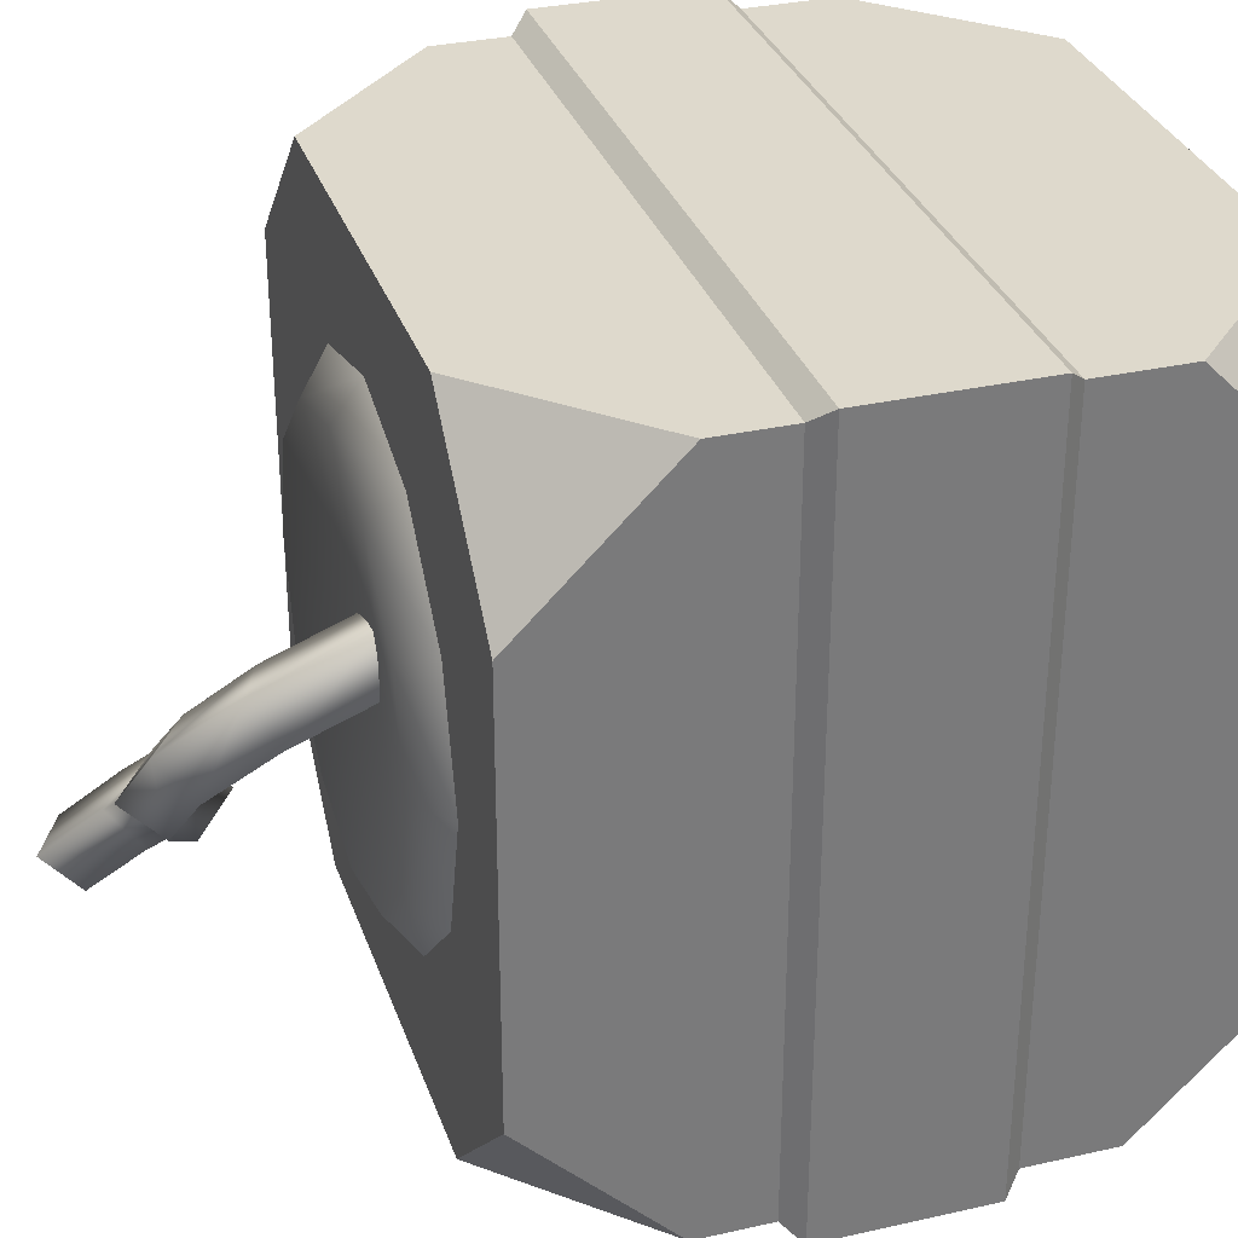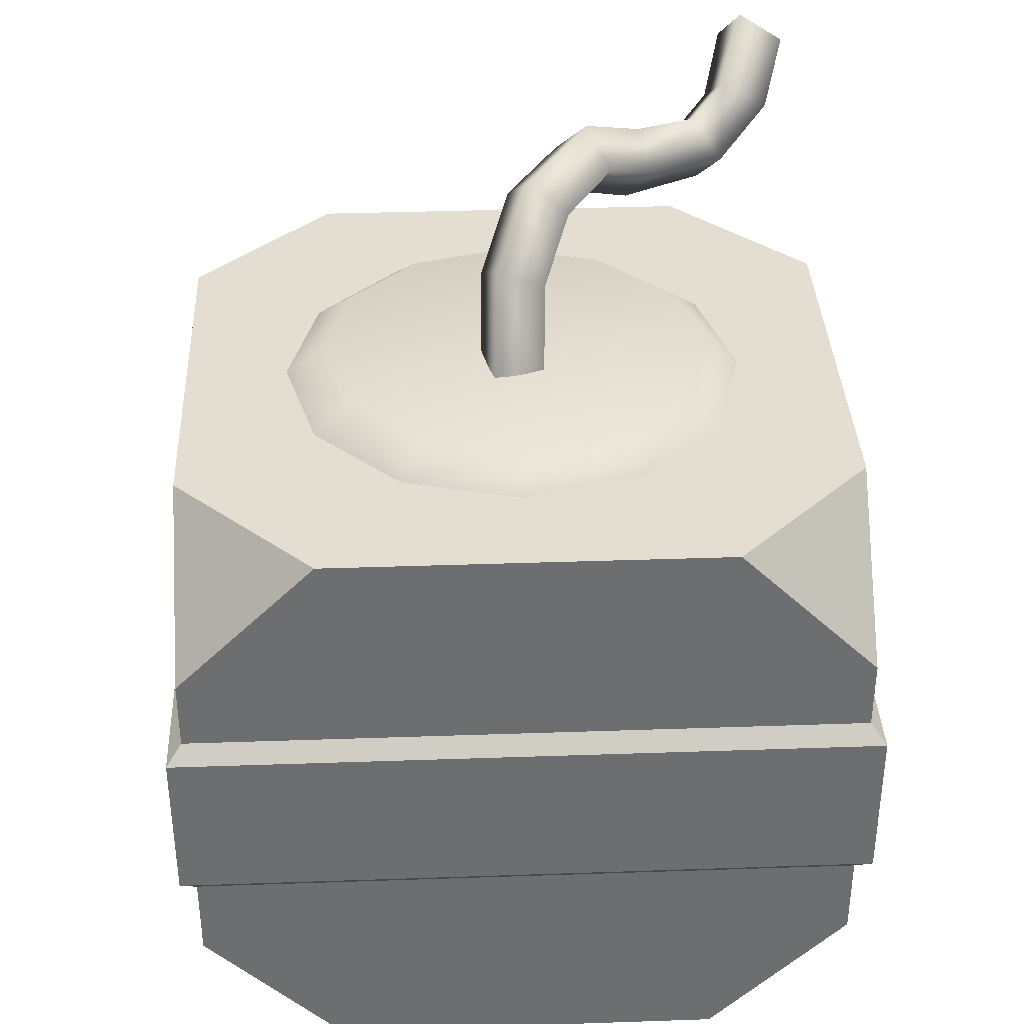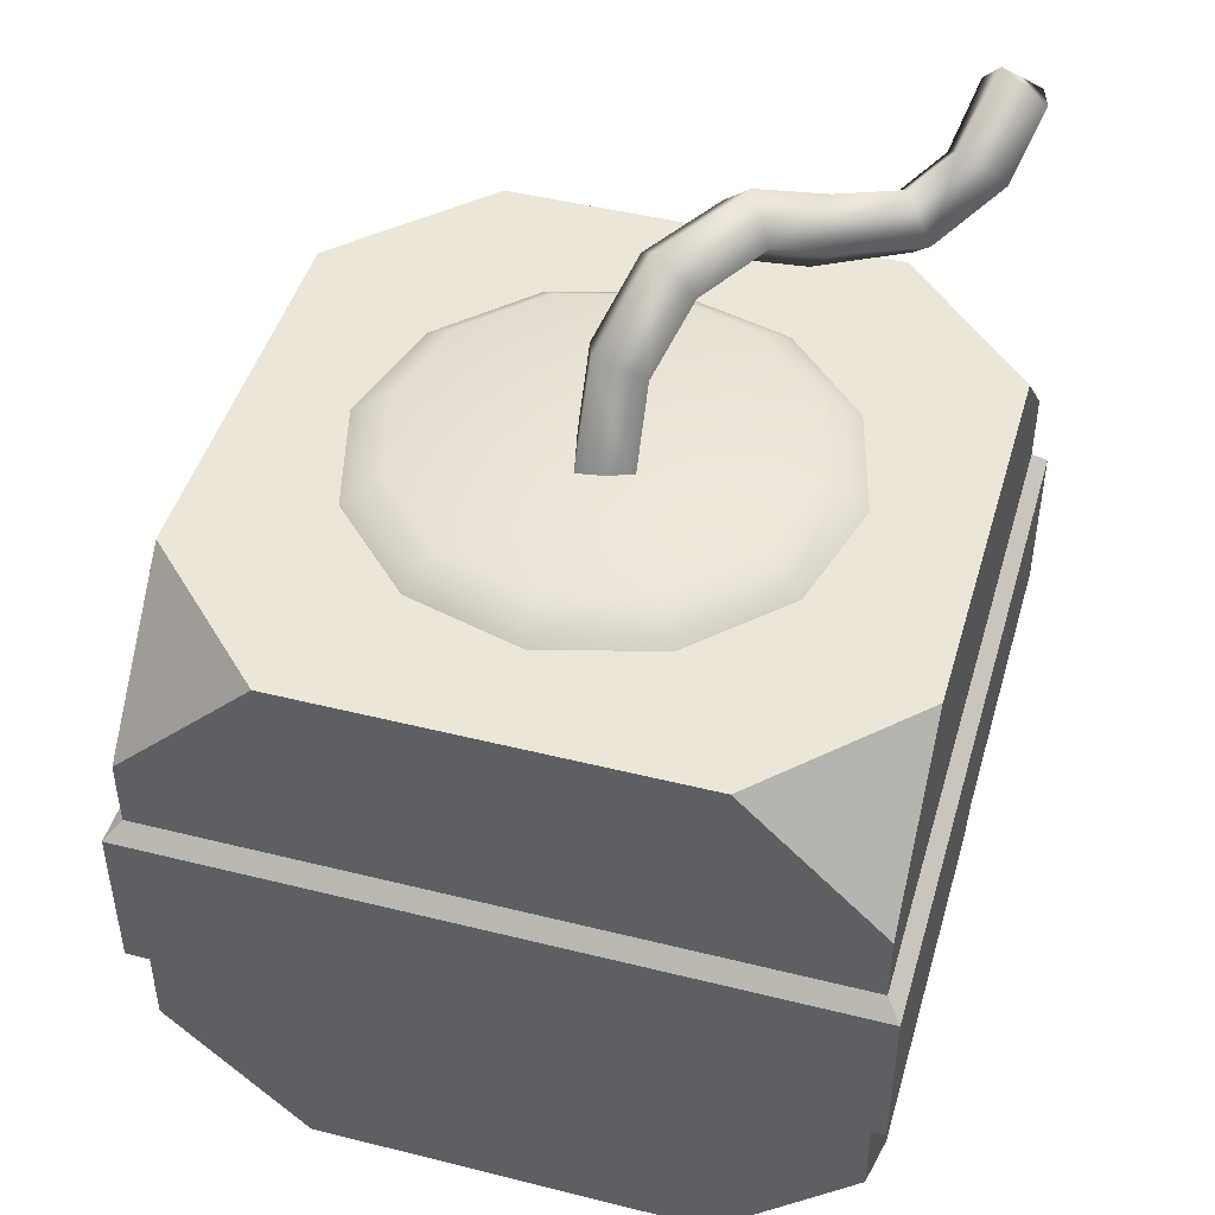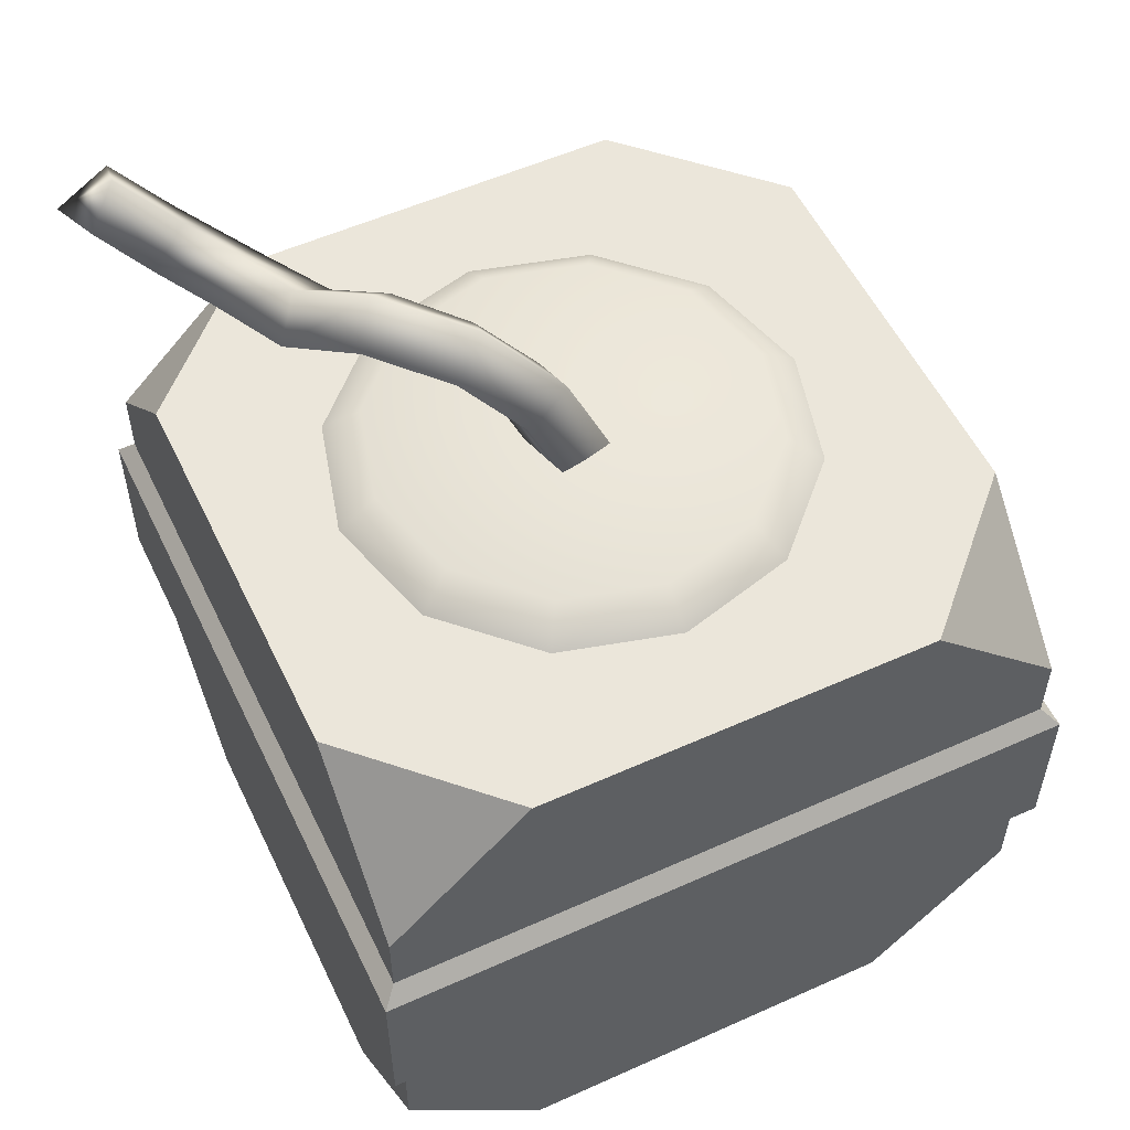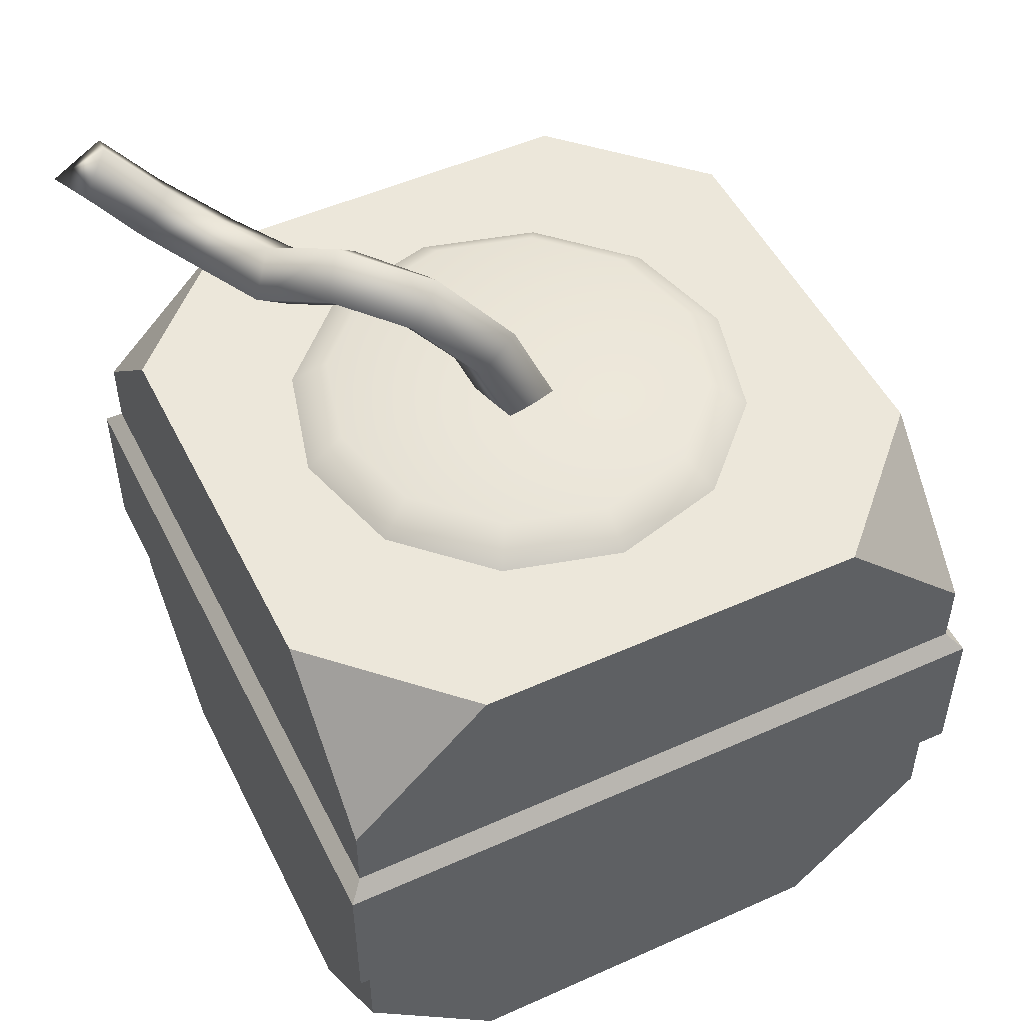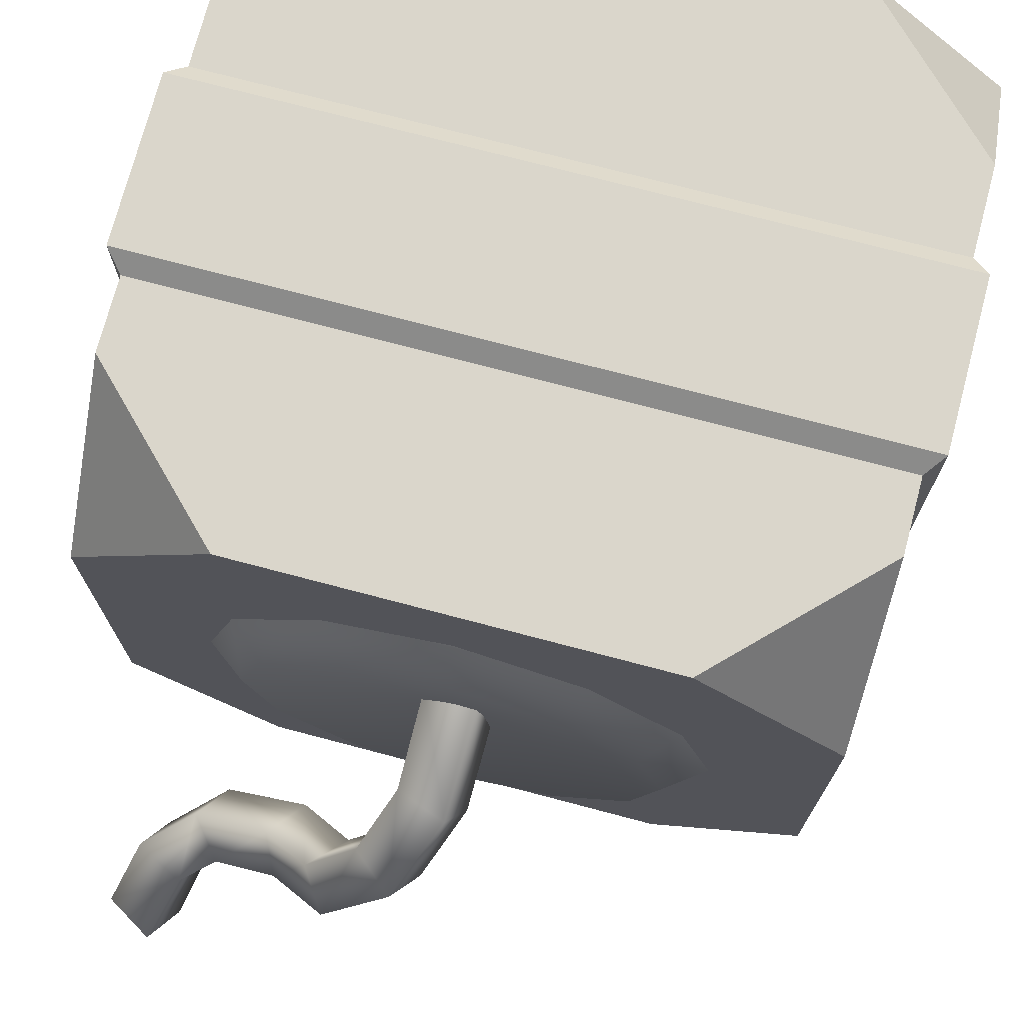
<metadata>
{"format":"obj","ext":"obj","renderer":"f3d","projection":"perspective","resolution":1024,"background":"white","views":[{"elev":32.0,"azim":-107.6,"up":"+Z"},{"elev":36.0,"azim":-2.6,"up":"+Y"},{"elev":46.1,"azim":16.0,"up":"+Y"},{"elev":54.8,"azim":-115.4,"up":"+Y"},{"elev":50.8,"azim":-116.0,"up":"+Y"},{"elev":73.8,"azim":-165.2,"up":"+Z"}]}
</metadata>
<code>
g z009v003_h
v -0.3634 0.5266 -0.3633
v -0.2134 0.6766 -0.3633
v -0.3634 0.6766 -0.2133
v -0.3634 0.5266 0.3634
v -0.3634 0.6766 0.2134
v -0.2134 0.6766 0.3634
v 0.3633 0.5266 -0.3633
v 0.3633 0.6766 -0.2133
v 0.2133 0.6766 -0.3633
v 0.3633 0.5266 0.3634
v 0.2133 0.6766 0.3634
v 0.3633 0.6766 0.2134
v 0.2133 0 0.3634
v 0.3633 0.15 0.3634
v 0.3633 0 0.2134
v 0.2133 0 -0.3633
v 0.3633 0 -0.2133
v 0.3633 0.15 -0.3633
v -0.2134 0 -0.3633
v -0.3634 0.15 -0.3633
v -0.3634 0 -0.2133
v -0.2134 0 0.3634
v -0.3634 0 0.2134
v -0.3634 0.15 0.3634
v -0.3634 0.15 -0.3633
v -0.3634 0.2424 -0.3633
v -0.3634 0.2424 0.3634
v -0.3634 0.15 0.3634
v -0.3634 0 -0.2133
v -0.3634 0 0.2134
v 0.3633 0.2424 -0.3633
v 0.3633 0.15 0.3634
v 0.3633 0.2424 0.3634
v 0.3633 0.15 -0.3633
v 0.3633 0 0.2134
v 0.3633 0 -0.2133
v 0.3633 0.15 -0.3633
v 0.3633 0.2424 -0.3633
v -0.3634 0.2424 -0.3633
v -0.3634 0.15 -0.3633
v 0.2133 0 -0.3633
v -0.2134 0 -0.3633
v 0.3633 0.6766 -0.2133
v 0.3633 0.5266 0.3634
v 0.3633 0.6766 0.2134
v 0.3633 0.5266 -0.3633
v 0.3633 0.4514 0.3634
v 0.3633 0.4514 -0.3633
v -0.3634 0.4514 0.3634
v 0.3633 0.5266 0.3634
v 0.3633 0.4514 0.3634
v -0.3634 0.5266 0.3634
v 0.2133 0.6766 0.3634
v -0.2134 0.6766 0.3634
v 0.3796 0.2607 -0.3796
v 0.3796 0.4331 -0.3796
v -0.3796 0.4331 -0.3796
v -0.3796 0.2607 -0.3796
v 0.3796 0.4331 -0.3796
v 0.3796 0.2607 -0.3796
v 0.3796 0.2607 0.3797
v 0.3796 0.4331 0.3797
v -0.3796 0.2607 0.3797
v -0.3796 0.4331 0.3797
v 0.3796 0.4331 0.3797
v 0.3796 0.2607 0.3797
v -0.3796 0.2607 -0.3796
v -0.3796 0.4331 -0.3796
v -0.3796 0.4331 0.3797
v -0.3796 0.2607 0.3797
v 0.3633 0.2424 -0.3633
v 0.3796 0.2607 -0.3796
v -0.3796 0.2607 -0.3796
v -0.3634 0.2424 -0.3633
v -0.3634 0.4514 -0.3633
v -0.3796 0.4331 -0.3796
v 0.3796 0.4331 -0.3796
v 0.3633 0.4514 -0.3633
v 0.3633 0.4514 -0.3633
v 0.3796 0.4331 -0.3796
v 0.3796 0.4331 0.3797
v 0.3633 0.4514 0.3634
v 0.3633 0.2424 0.3634
v 0.3796 0.2607 0.3797
v 0.3796 0.2607 -0.3796
v 0.3633 0.2424 -0.3633
v -0.3634 0.2424 0.3634
v -0.3796 0.2607 0.3797
v 0.3796 0.2607 0.3797
v 0.3633 0.2424 0.3634
v 0.3633 0.4514 0.3634
v 0.3796 0.4331 0.3797
v -0.3796 0.4331 0.3797
v -0.3634 0.4514 0.3634
v -0.3634 0.2424 -0.3633
v -0.3796 0.2607 -0.3796
v -0.3796 0.2607 0.3797
v -0.3634 0.2424 0.3634
v -0.3634 0.4514 0.3634
v -0.3796 0.4331 0.3797
v -0.3796 0.4331 -0.3796
v -0.3634 0.4514 -0.3633
v 0.333 0.9101 -0.3378
v 0.2845 0.9393 -0.3455
v 0.3211 0.8874 -0.3956
v 0.2637 0.9005 -0.3785
v 0.03468 0.6735 0.02143
v 0.02051 0.7425 -0.06682
v 0.01962 0.6563 -0.03234
v 0.0368 0.7691 -0.01738
v 0.04211 0.7923 -0.113
v -0.01649 0.7896 -0.01247
v -0.02105 0.677 0.03444
v 0.06573 0.8278 -0.07299
v 0.08419 0.808 -0.1627
v 0.02249 0.8644 -0.08185
v -0.03188 0.7641 -0.05985
v -0.03525 0.6605 -0.01712
v 0.01962 0.6563 -0.03234
v 0.02051 0.7425 -0.06682
v 4.336e-05 0.8303 -0.1202
v 0.04211 0.7923 -0.113
v 0.05903 0.8499 -0.1923
v 0.08419 0.808 -0.1627
v 0.118 0.848 -0.1369
v 0.1419 0.7774 -0.2072
v 0.0913 0.8884 -0.1676
v 0.1279 0.8149 -0.2478
v 0.1419 0.7774 -0.2072
v 0.1707 0.8199 -0.1793
v 0.2314 0.7739 -0.26
v 0.1554 0.8559 -0.2213
v 0.2017 0.8146 -0.2861
v 0.2314 0.7739 -0.26
v 0.2532 0.8136 -0.2237
v 0.2943 0.8153 -0.328
v 0.2224 0.8528 -0.2514
v 0.2447 0.8435 -0.3309
v 0.2943 0.8153 -0.328
v 0.3111 0.8514 -0.2853
v 0.3211 0.8874 -0.3956
v 0.333 0.9101 -0.3378
v 0.2606 0.8782 -0.2899
v 0.2845 0.9393 -0.3455
v 0.2637 0.9005 -0.3785
v 0.3211 0.8874 -0.3956
v 0.3633 0.5266 -0.3633
v 0.2133 0.6766 -0.3633
v -0.2134 0.6766 -0.3633
v -0.3634 0.5266 -0.3633
v 0.3633 0.4514 -0.3633
v -0.3634 0.4514 -0.3633
v -0.3634 0.5266 -0.3633
v -0.3634 0.6766 -0.2133
v -0.3634 0.6766 0.2134
v -0.3634 0.5266 0.3634
v -0.3634 0.4514 -0.3633
v -0.3634 0.4514 0.3634
v -0.2134 0.6766 -0.3633
v -0.3634 0.6766 0.2134
v -0.3634 0.6766 -0.2133
v -0.2134 0.6766 0.3634
v 0.2133 0.6766 0.3634
v 0.2133 0.6766 -0.3633
v 0.3633 0.6766 0.2134
v 0.3633 0.6766 -0.2133
v -0.3634 0.15 0.3634
v -0.3634 0.2424 0.3634
v 0.3633 0.2424 0.3634
v 0.3633 0.15 0.3634
v -0.2134 0 0.3634
v 0.2133 0 0.3634
v -0.3634 0 0.2134
v -0.2134 0 0.3634
v 0.2133 0 0.3634
v 0.3633 0 0.2134
v -0.3634 0 -0.2133
v 0.3633 0 -0.2133
v 0.2133 0 -0.3633
v -0.2134 0 -0.3633
v -0.1268 0.6757 0.2198
v -5.186e-06 0.7065 0.2122
v -5.186e-06 0.6757 0.2538
v -0.1061 0.7065 0.1838
v -0.2197 0.6757 0.1269
v 0.1061 0.7065 0.1838
v 0.1268 0.6757 0.2198
v -0.1837 0.7065 0.1062
v -0.2537 0.6757 8.392e-05
v -5.186e-06 0.6779 8.392e-05
v 0.1837 0.7065 0.1062
v -0.2122 0.7065 8.392e-05
v 0.2197 0.6757 0.1269
v -0.2197 0.6757 -0.1268
v 0.2121 0.7065 8.392e-05
v 0.2537 0.6757 8.392e-05
v -0.1837 0.7065 -0.106
v -0.1268 0.6757 -0.2196
v 0.1837 0.7065 -0.106
v 0.2197 0.6757 -0.1268
v -0.1061 0.7065 -0.1836
v -5.186e-06 0.6757 -0.2536
v 0.1061 0.7065 -0.1836
v 0.1268 0.6757 -0.2196
v -5.186e-06 0.7065 -0.2121
g z009v003_h_0
f 3 2 1
f 6 5 4
f 9 8 7
f 12 11 10
f 15 14 13
f 18 17 16
f 21 20 19
f 24 23 22
f 27 26 25
f 28 27 25
f 28 25 29
f 30 28 29
f 33 32 31
f 32 34 31
f 32 35 34
f 35 36 34
f 39 38 37
f 40 39 37
f 40 37 41
f 42 40 41
f 45 44 43
f 44 46 43
f 44 47 46
f 47 48 46
f 51 50 49
f 50 52 49
f 50 53 52
f 53 54 52
f 57 56 55
f 58 57 55
f 61 60 59
f 62 61 59
f 65 64 63
f 66 65 63
f 69 68 67
f 70 69 67
f 73 72 71
f 74 73 71
f 77 76 75
f 78 77 75
f 81 80 79
f 82 81 79
f 85 84 83
f 86 85 83
f 89 88 87
f 90 89 87
f 93 92 91
f 94 93 91
f 97 96 95
f 98 97 95
f 101 100 99
f 102 101 99
f 105 104 103
f 106 104 105
f 109 108 107
f 108 110 107
f 108 111 110
f 107 110 112
f 113 107 112
f 111 114 110
f 111 115 114
f 112 110 116
f 110 114 116
f 113 112 117
f 118 113 117
f 118 117 119
f 117 120 119
f 117 112 121
f 117 121 120
f 112 116 121
f 121 122 120
f 121 123 122
f 121 116 123
f 123 124 122
f 115 125 114
f 115 126 125
f 116 114 127
f 116 127 123
f 114 125 127
f 123 128 124
f 123 127 128
f 128 129 124
f 126 130 125
f 126 131 130
f 127 125 132
f 127 132 128
f 125 130 132
f 128 133 129
f 128 132 133
f 133 134 129
f 131 135 130
f 131 136 135
f 132 130 137
f 132 137 133
f 130 135 137
f 133 138 134
f 133 137 138
f 138 139 134
f 136 140 135
f 136 141 140
f 141 142 140
f 137 135 143
f 135 140 143
f 143 140 142
f 137 143 138
f 144 143 142
f 138 143 144
f 145 138 144
f 138 145 139
f 145 146 139
f 149 148 147
f 150 149 147
f 150 147 151
f 152 150 151
f 155 154 153
f 156 155 153
f 156 153 157
f 158 156 157
f 161 160 159
f 160 162 159
f 162 163 159
f 163 164 159
f 163 165 164
f 165 166 164
f 169 168 167
f 170 169 167
f 170 167 171
f 172 170 171
f 175 174 173
f 176 175 173
f 176 173 177
f 178 176 177
f 178 177 179
f 177 180 179
f 183 182 181
f 182 184 181
f 181 184 185
f 186 182 183
f 187 186 183
f 184 188 185
f 185 188 189
f 182 190 184
f 186 190 182
f 184 190 188
f 191 190 186
f 191 186 187
f 188 190 192
f 188 192 189
f 193 191 187
f 189 192 194
f 195 191 193
f 195 190 191
f 196 195 193
f 192 197 194
f 192 190 197
f 194 197 198
f 199 195 196
f 199 190 195
f 200 199 196
f 197 201 198
f 197 190 201
f 198 201 202
f 203 199 200
f 203 190 199
f 204 203 200
f 202 205 204
f 201 205 202
f 201 190 205
f 205 203 204
f 205 190 203

</code>
